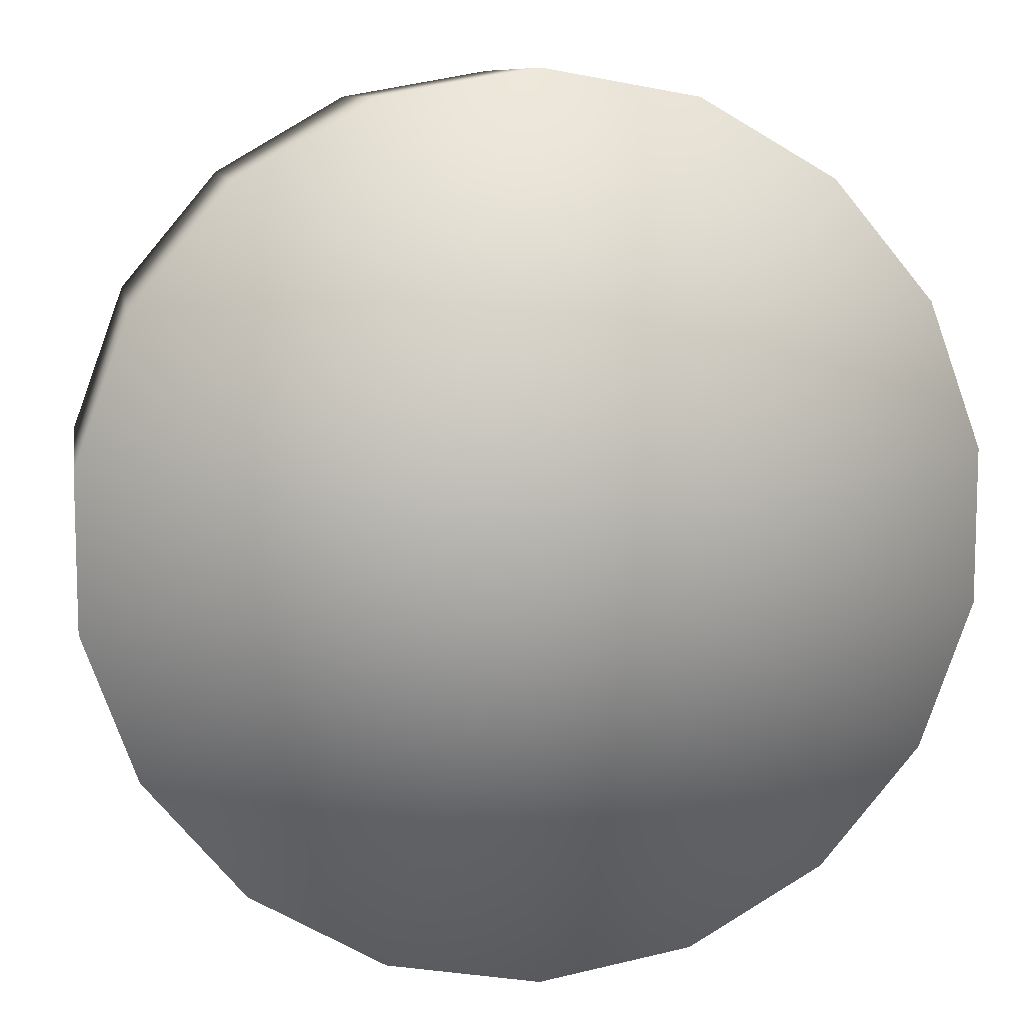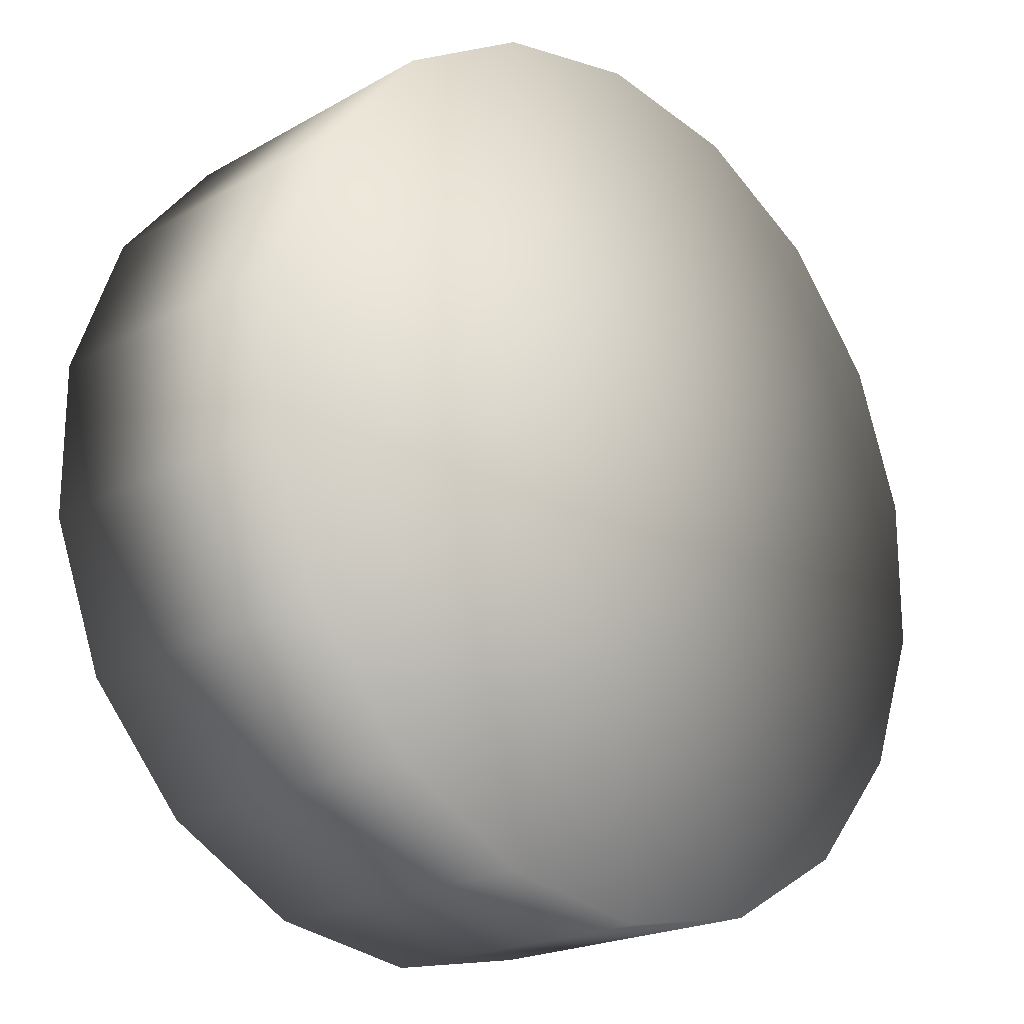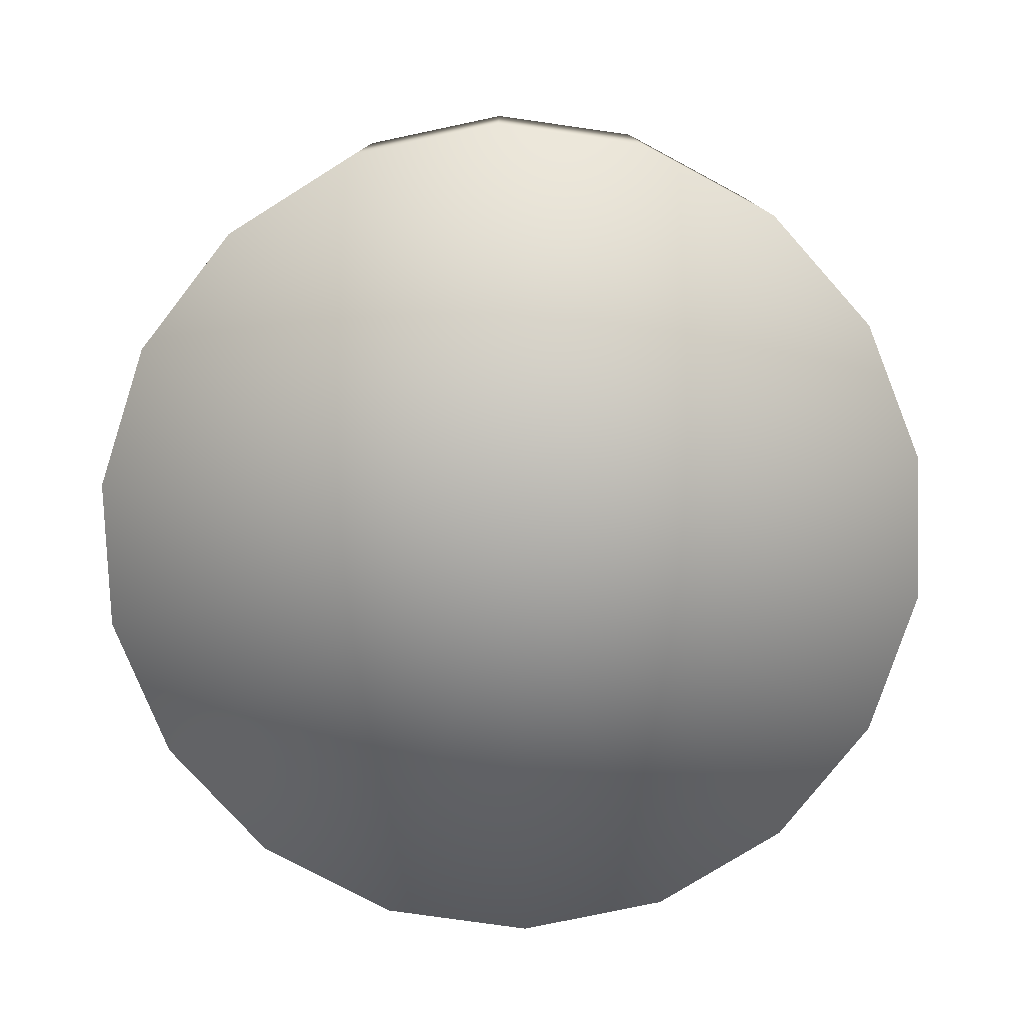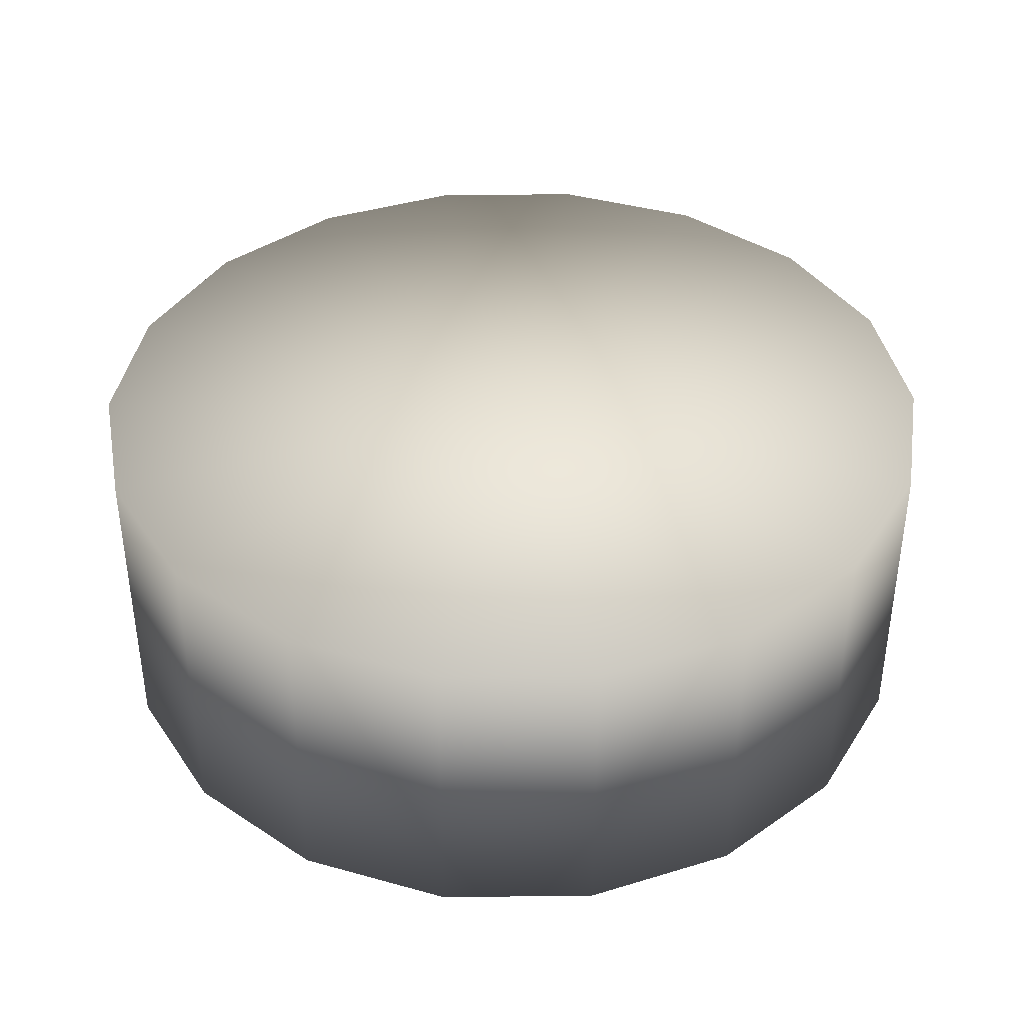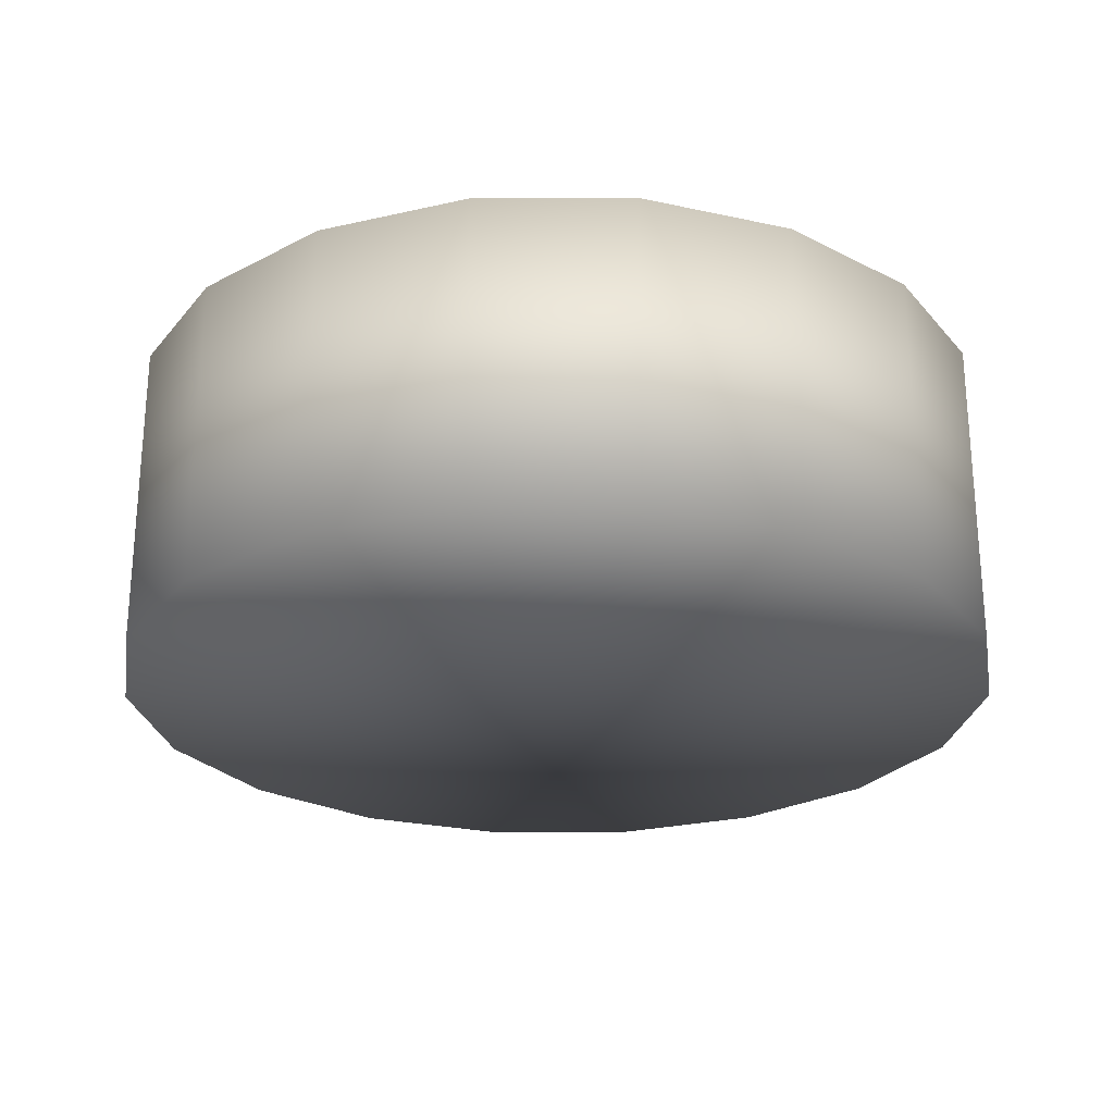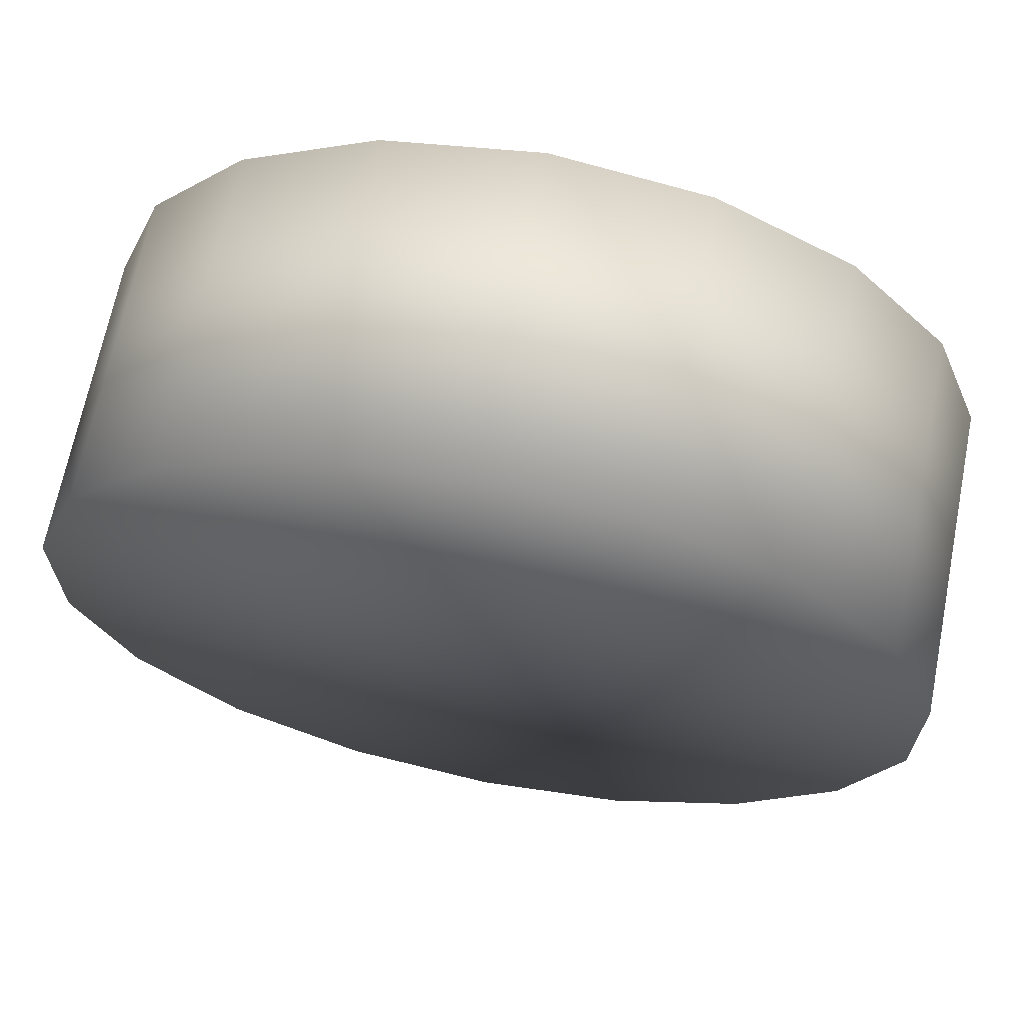
<metadata>
{"format":"obj","ext":"obj","renderer":"f3d","projection":"perspective","resolution":1024,"background":"white","views":[{"elev":9.7,"azim":170.1,"up":"+Z"},{"elev":-20.5,"azim":-44.3,"up":"+Z"},{"elev":-78.1,"azim":101.9,"up":"+Y"},{"elev":39.4,"azim":-110.8,"up":"+Y"},{"elev":-25.2,"azim":-169.6,"up":"+Y"},{"elev":67.3,"azim":-168.8,"up":"+Z"}]}
</metadata>
<code>
g Fan_Low.001
v -0.3905 0.1645 -0.2255
v -0.2899 -0.1566 -0.3454
v -0.2899 0.1645 -0.3454
v -0.3905 -0.1566 -0.2255
v -0.4441 0.1645 -0.0783
v -0.4441 -0.1566 -0.0783
v -0.4441 0.1645 0.0783
v -0.4441 -0.1566 0.0783
v -0.3905 0.1645 0.2255
v -0.3905 -0.1566 0.2255
v -0.2899 0.1645 0.3454
v -0.2899 -0.1566 0.3454
v -0.1542 0.1645 0.4237
v -0.1542 -0.1566 0.4237
v 0 0.1645 0.4509
v 0 -0.1566 0.4509
v 0.1542 0.1645 0.4237
v 0.1542 -0.1566 0.4237
v 0.2899 0.1645 0.3454
v 0.2899 -0.1566 0.3454
v 0.3905 0.1645 0.2255
v 0.3905 -0.1566 0.2255
v 0.4441 0.1645 0.0783
v 0.4441 -0.1566 0.0783
v 0.4441 0.1645 -0.0783
v 0.4441 -0.1566 -0.0783
v 0.3905 0.1645 -0.2255
v 0.3905 -0.1566 -0.2255
v 0.2899 0.1645 -0.3454
v 0.2899 -0.1566 -0.3454
v 0.1542 0.1645 -0.4237
v 0.1542 -0.1566 -0.4237
v 0 0.1645 -0.4509
v 0 -0.1566 -0.4509
v -0.1542 0.1645 -0.4237
v -0.1542 -0.1566 -0.4237
v -0.2899 0.1645 -0.3454
v -0.2899 -0.1566 -0.3454
v 0.3905 -0.1566 -0.2255
v 0 -0.1566 -8.148e-08
v 0.4441 -0.1566 -0.0783
v 0.2899 -0.1566 -0.3454
v 0.4441 -0.1566 0.0783
v 0.1542 -0.1566 -0.4237
v 0.3905 -0.1566 0.2255
v 0 -0.1566 -0.4509
v 0.2899 -0.1566 0.3454
v -0.1542 -0.1566 -0.4237
v 0.1542 -0.1566 0.4237
v -0.2899 -0.1566 -0.3454
v 0 -0.1566 0.4509
v -0.3905 -0.1566 -0.2255
v -0.1542 -0.1566 0.4237
v -0.4441 -0.1566 -0.0783
v -0.2899 -0.1566 0.3454
v -0.4441 -0.1566 0.0783
v -0.3905 -0.1566 0.2255
v 0 0.1645 -0.4509
v 0 0.1645 -8.234e-08
v -0.1542 0.1645 -0.4237
v 0.1542 0.1645 -0.4237
v -0.2899 0.1645 -0.3454
v 0.2899 0.1645 -0.3454
v -0.3905 0.1645 -0.2255
v 0.3905 0.1645 -0.2255
v -0.4441 0.1645 -0.0783
v 0.4441 0.1645 -0.0783
v -0.4441 0.1645 0.0783
v 0.4441 0.1645 0.0783
v -0.3905 0.1645 0.2255
v 0.3905 0.1645 0.2255
v -0.2899 0.1645 0.3454
v 0.2899 0.1645 0.3454
v -0.1542 0.1645 0.4237
v 0.1542 0.1645 0.4237
v 0 0.1645 0.4509
g Fan_Low.001_0
f 3 2 1
f 2 4 1
f 1 4 5
f 4 6 5
f 5 6 7
f 6 8 7
f 7 8 9
f 8 10 9
f 9 10 11
f 10 12 11
f 11 12 13
f 12 14 13
f 13 14 15
f 14 16 15
f 15 16 17
f 16 18 17
f 17 18 19
f 18 20 19
f 19 20 21
f 20 22 21
f 21 22 23
f 22 24 23
f 23 24 25
f 24 26 25
f 25 26 27
f 26 28 27
f 27 28 29
f 28 30 29
f 29 30 31
f 30 32 31
f 31 32 33
f 32 34 33
f 33 34 35
f 34 36 35
f 35 36 37
f 36 38 37
f 41 40 39
f 39 40 42
f 43 40 41
f 42 40 44
f 45 40 43
f 44 40 46
f 47 40 45
f 46 40 48
f 49 40 47
f 48 40 50
f 51 40 49
f 50 40 52
f 53 40 51
f 52 40 54
f 55 40 53
f 54 40 56
f 57 40 55
f 56 40 57
f 60 59 58
f 58 59 61
f 62 59 60
f 61 59 63
f 64 59 62
f 63 59 65
f 66 59 64
f 65 59 67
f 68 59 66
f 67 59 69
f 70 59 68
f 69 59 71
f 72 59 70
f 71 59 73
f 74 59 72
f 73 59 75
f 76 59 74
f 75 59 76

</code>
